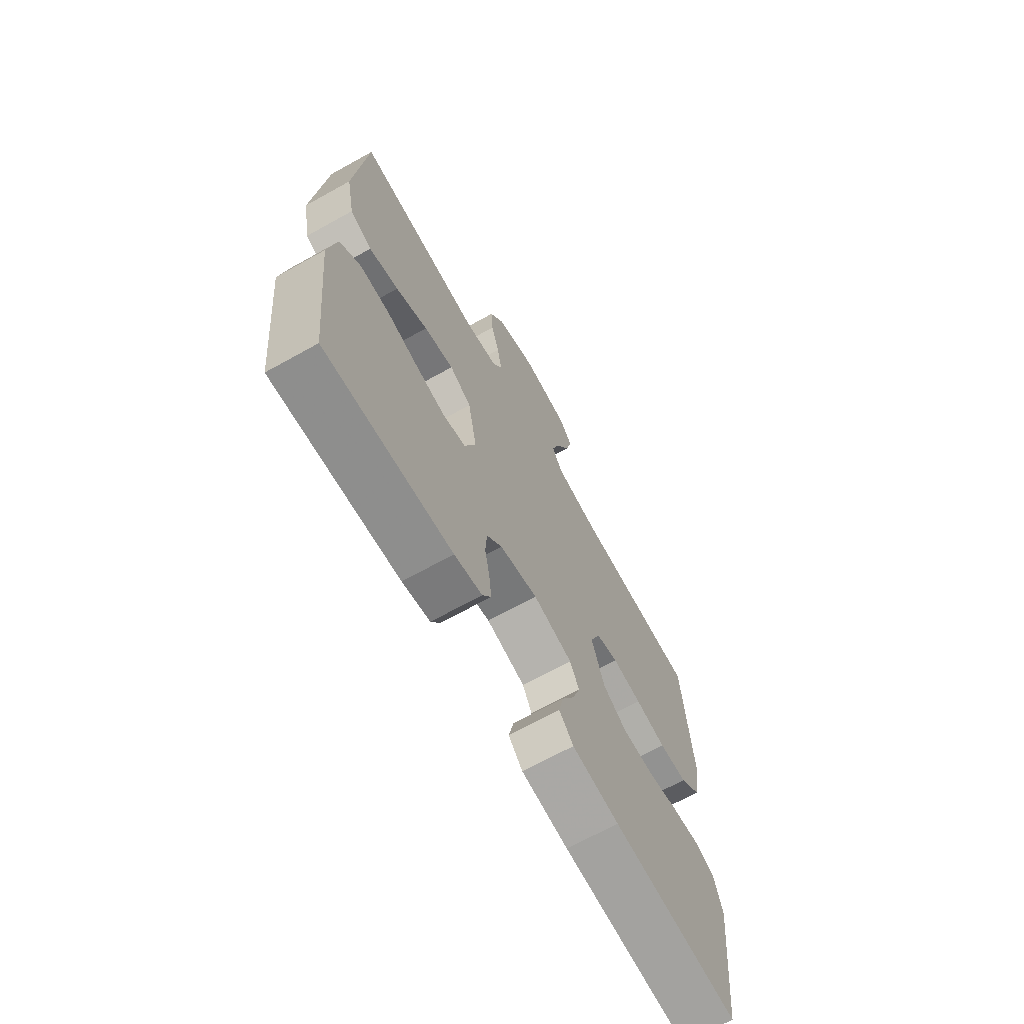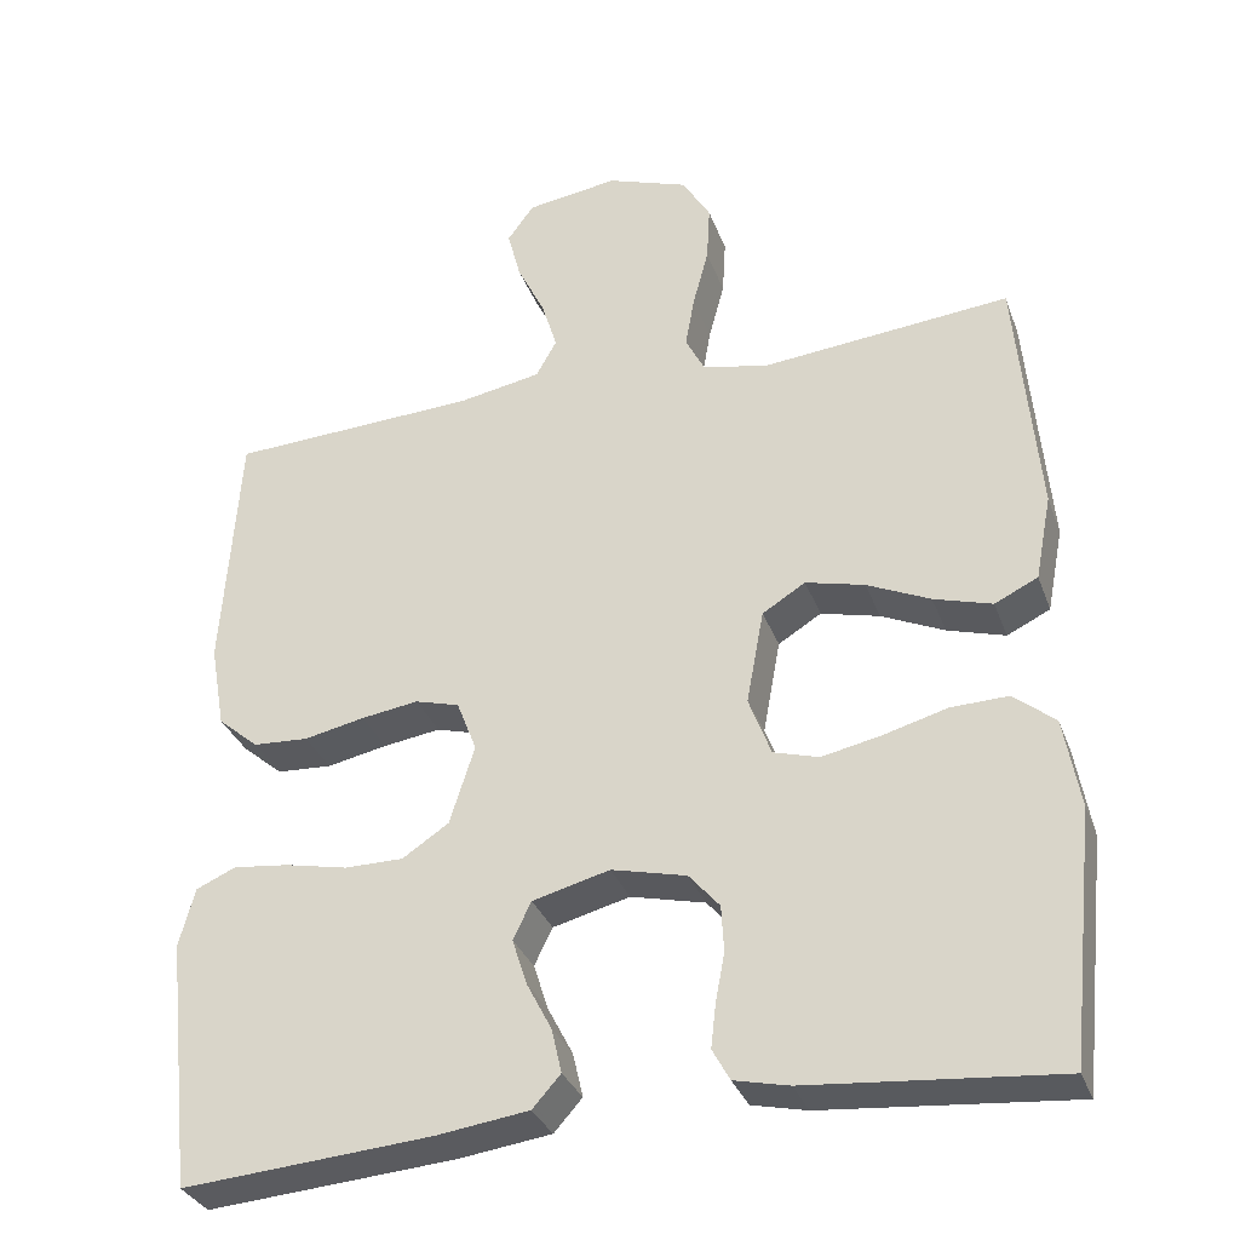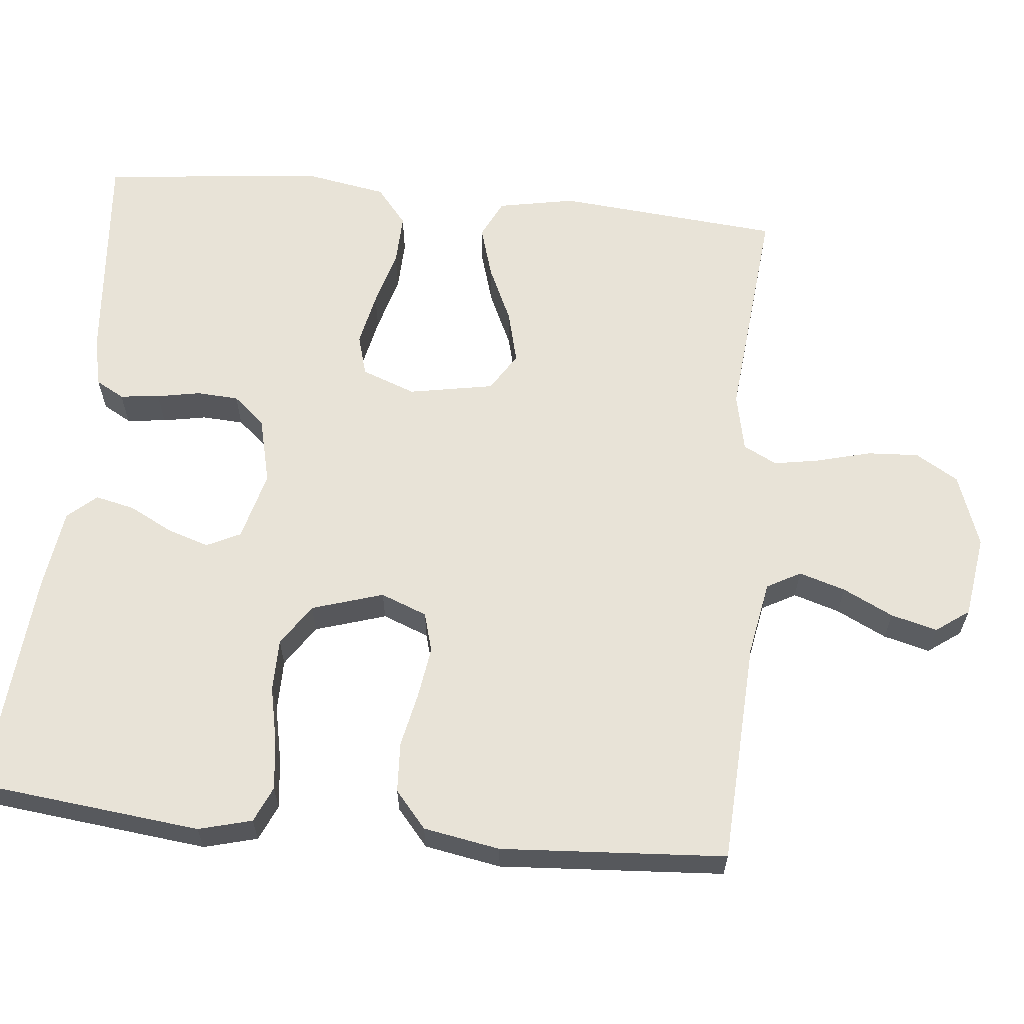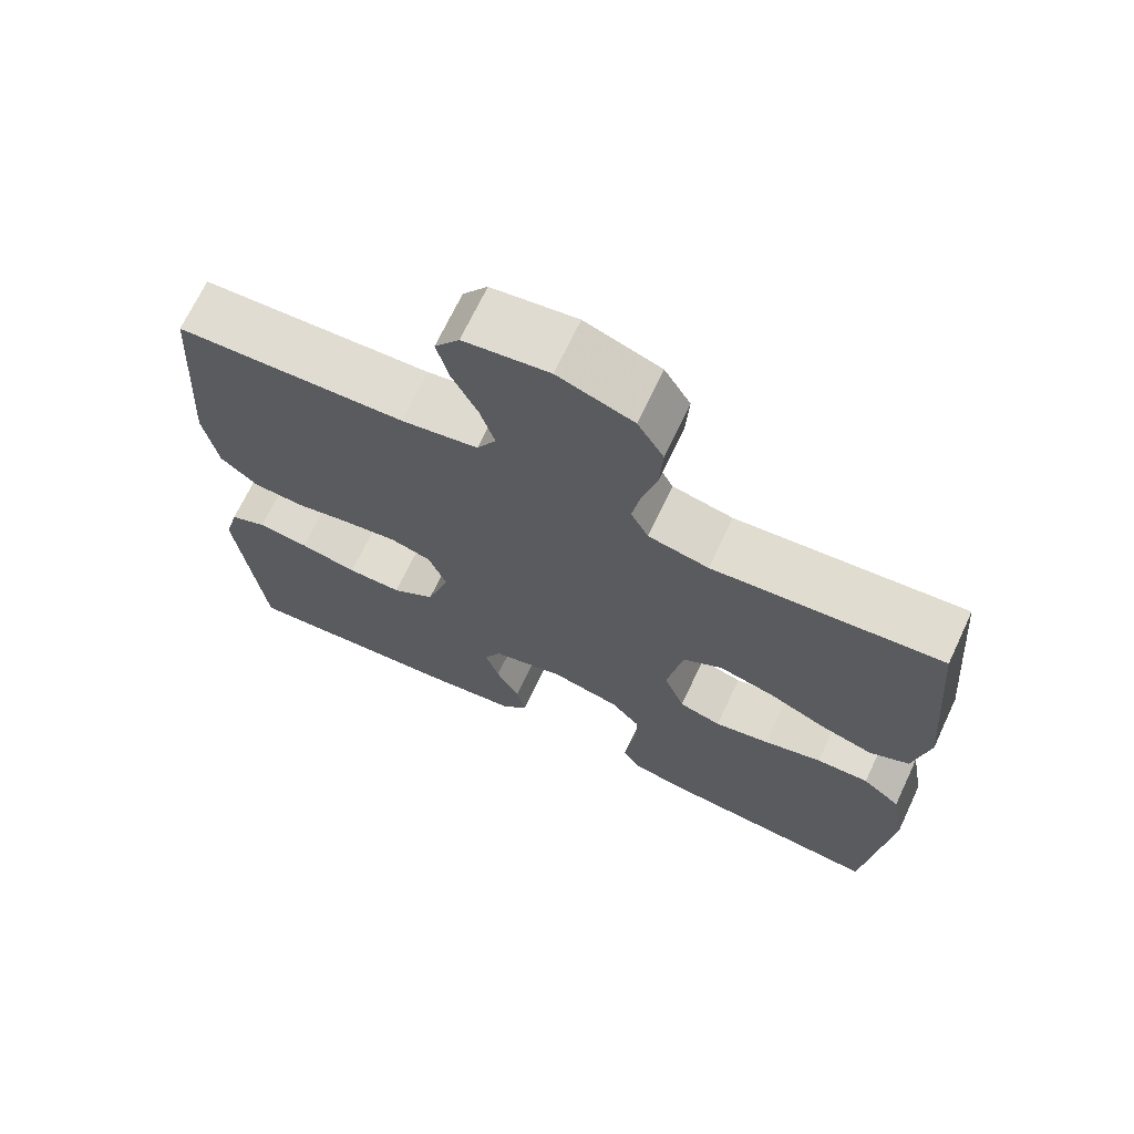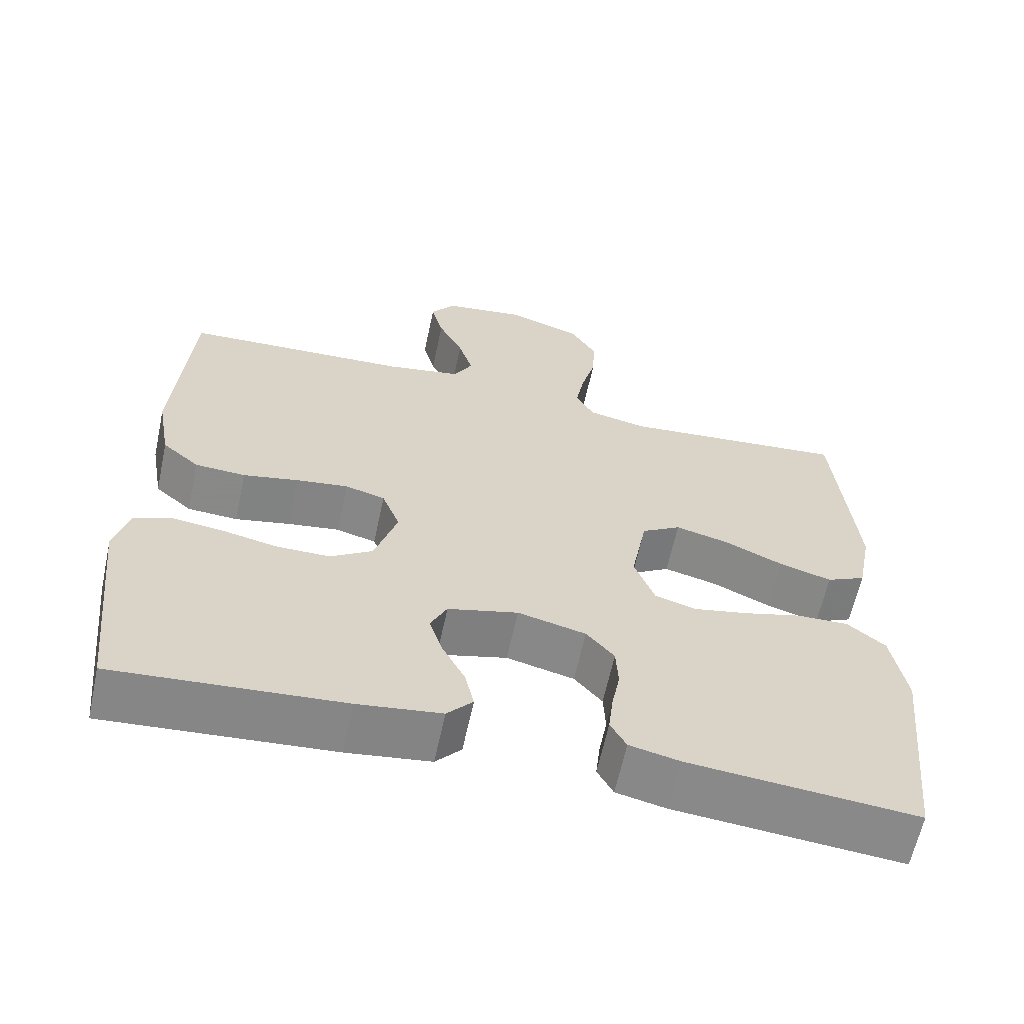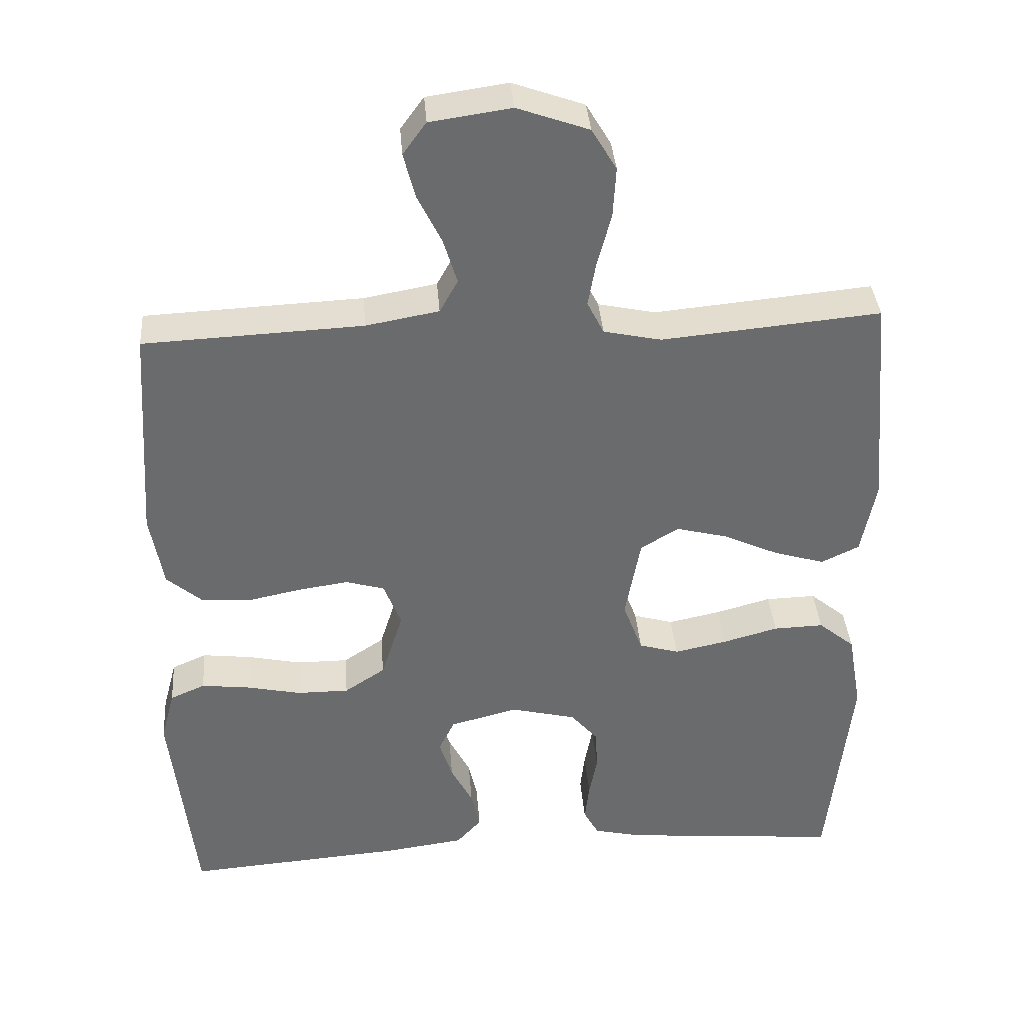
<metadata>
{"format":"obj","ext":"obj","renderer":"f3d","projection":"perspective","resolution":1024,"background":"white","views":[{"elev":-69.0,"azim":119.1,"up":"+Z"},{"elev":-32.6,"azim":18.5,"up":"+Z"},{"elev":62.1,"azim":-84.2,"up":"+Y"},{"elev":69.4,"azim":25.2,"up":"+Z"},{"elev":-62.7,"azim":-12.1,"up":"+Z"},{"elev":37.1,"azim":-4.4,"up":"+Z"}]}
</metadata>
<code>
v -0.5 0.07 -0.5
v -0.533 0.07 -0.2
v -0.514 0.07 -0.129
v -0.466 0.07 -0.108
v -0.399 0.07 -0.116
v -0.324 0.07 -0.132
v -0.253 0.07 -0.132
v -0.197 0.07 -0.095
v -0.167 0.07 0
v -0.191 0.07 0.062
v -0.244 0.07 0.077
v -0.313 0.07 0.067
v -0.386 0.07 0.052
v -0.453 0.07 0.056
v -0.502 0.07 0.098
v -0.52 0.07 0.2
v -0.5 0.07 0.5
v -0.2 0.07 0.514
v -0.1 0.07 0.532
v -0.075 0.07 0.577
v -0.094 0.07 0.639
v -0.127 0.07 0.706
v -0.143 0.07 0.768
v -0.111 0.07 0.812
v 0 0.07 0.828
v 0.098 0.07 0.793
v 0.132 0.07 0.736
v 0.128 0.07 0.667
v 0.109 0.07 0.596
v 0.098 0.07 0.534
v 0.121 0.07 0.489
v 0.2 0.07 0.472
v 0.5 0.07 0.5
v 0.526 0.07 0.2
v 0.506 0.07 0.097
v 0.454 0.07 0.072
v 0.384 0.07 0.093
v 0.308 0.07 0.128
v 0.237 0.07 0.146
v 0.185 0.07 0.114
v 0.164 0.07 0
v 0.191 0.07 -0.072
v 0.246 0.07 -0.088
v 0.318 0.07 -0.073
v 0.394 0.07 -0.052
v 0.463 0.07 -0.05
v 0.513 0.07 -0.091
v 0.532 0.07 -0.2
v 0.5 0.07 -0.5
v 0.2 0.07 -0.473
v 0.134 0.07 -0.458
v 0.113 0.07 -0.42
v 0.119 0.07 -0.367
v 0.13 0.07 -0.309
v 0.127 0.07 -0.253
v 0.09 0.07 -0.21
v 0 0.07 -0.188
v -0.093 0.07 -0.212
v -0.115 0.07 -0.257
v -0.097 0.07 -0.313
v -0.067 0.07 -0.371
v -0.055 0.07 -0.424
v -0.089 0.07 -0.462
v -0.2 0.07 -0.477
v -0.5 0 -0.5
v -0.533 0 -0.2
v -0.514 0 -0.129
v -0.466 0 -0.108
v -0.399 0 -0.116
v -0.324 0 -0.132
v -0.253 0 -0.132
v -0.197 0 -0.095
v -0.167 0 0
v -0.191 0 0.062
v -0.244 0 0.077
v -0.313 0 0.067
v -0.386 0 0.052
v -0.453 0 0.056
v -0.502 0 0.098
v -0.52 0 0.2
v -0.5 0 0.5
v -0.2 0 0.514
v -0.1 0 0.532
v -0.075 0 0.577
v -0.094 0 0.639
v -0.127 0 0.706
v -0.143 0 0.768
v -0.111 0 0.812
v 0 0 0.828
v 0.098 0 0.793
v 0.132 0 0.736
v 0.128 0 0.667
v 0.109 0 0.596
v 0.098 0 0.534
v 0.121 0 0.489
v 0.2 0 0.472
v 0.5 0 0.5
v 0.526 0 0.2
v 0.506 0 0.097
v 0.454 0 0.072
v 0.384 0 0.093
v 0.308 0 0.128
v 0.237 0 0.146
v 0.185 0 0.114
v 0.164 0 0
v 0.191 0 -0.072
v 0.246 0 -0.088
v 0.318 0 -0.073
v 0.394 0 -0.052
v 0.463 0 -0.05
v 0.513 0 -0.091
v 0.532 0 -0.2
v 0.5 0 -0.5
v 0.2 0 -0.473
v 0.134 0 -0.458
v 0.113 0 -0.42
v 0.119 0 -0.367
v 0.13 0 -0.309
v 0.127 0 -0.253
v 0.09 0 -0.21
v 0 0 -0.188
v -0.093 0 -0.212
v -0.115 0 -0.257
v -0.097 0 -0.313
v -0.067 0 -0.371
v -0.055 0 -0.424
v -0.089 0 -0.462
v -0.2 0 -0.477
f 60 61 62 63
f 59 60 63 64
f 51 52 53 54
f 49 50 51 54
f 49 54 55
f 48 49 55 56
f 44 45 46 47
f 43 44 47 48
f 42 43 48 56
f 35 36 37 38
f 35 38 39
f 32 33 34 35
f 31 32 35 39
f 30 31 39 40
f 26 27 28 29
f 26 29 30
f 25 26 30
f 21 22 23 24
f 20 21 24 25
f 15 16 17 18
f 15 18 19
f 12 13 14 15
f 11 12 15 19
f 10 11 19 20
f 3 4 5 6
f 1 2 3 6
f 59 64 1 6
f 58 59 6 7
f 57 58 7 8
f 41 42 56 57
f 41 57 8 9
f 25 30 40 41
f 20 25 41
f 9 10 20 41
f 127 126 125 124
f 128 127 124 123
f 118 117 116 115
f 118 115 114 113
f 119 118 113
f 120 119 113 112
f 111 110 109 108
f 112 111 108 107
f 120 112 107 106
f 102 101 100 99
f 103 102 99
f 99 98 97 96
f 103 99 96 95
f 104 103 95 94
f 93 92 91 90
f 94 93 90
f 94 90 89
f 88 87 86 85
f 89 88 85 84
f 82 81 80 79
f 83 82 79
f 79 78 77 76
f 83 79 76 75
f 84 83 75 74
f 70 69 68 67
f 70 67 66 65
f 70 65 128 123
f 71 70 123 122
f 72 71 122 121
f 121 120 106 105
f 73 72 121 105
f 105 104 94 89
f 105 89 84
f 105 84 74 73
f 1 65 66 2
f 2 66 67 3
f 3 67 68 4
f 4 68 69 5
f 5 69 70 6
f 6 70 71 7
f 7 71 72 8
f 8 72 73 9
f 9 73 74 10
f 10 74 75 11
f 11 75 76 12
f 12 76 77 13
f 13 77 78 14
f 14 78 79 15
f 15 79 80 16
f 16 80 81 17
f 17 81 82 18
f 18 82 83 19
f 19 83 84 20
f 20 84 85 21
f 21 85 86 22
f 22 86 87 23
f 23 87 88 24
f 24 88 89 25
f 25 89 90 26
f 26 90 91 27
f 27 91 92 28
f 28 92 93 29
f 29 93 94 30
f 30 94 95 31
f 31 95 96 32
f 32 96 97 33
f 33 97 98 34
f 34 98 99 35
f 35 99 100 36
f 36 100 101 37
f 37 101 102 38
f 38 102 103 39
f 39 103 104 40
f 40 104 105 41
f 41 105 106 42
f 42 106 107 43
f 43 107 108 44
f 44 108 109 45
f 45 109 110 46
f 46 110 111 47
f 47 111 112 48
f 48 112 113 49
f 49 113 114 50
f 50 114 115 51
f 51 115 116 52
f 52 116 117 53
f 53 117 118 54
f 54 118 119 55
f 55 119 120 56
f 56 120 121 57
f 57 121 122 58
f 58 122 123 59
f 59 123 124 60
f 60 124 125 61
f 61 125 126 62
f 62 126 127 63
f 63 127 128 64
f 64 128 65 1

</code>
